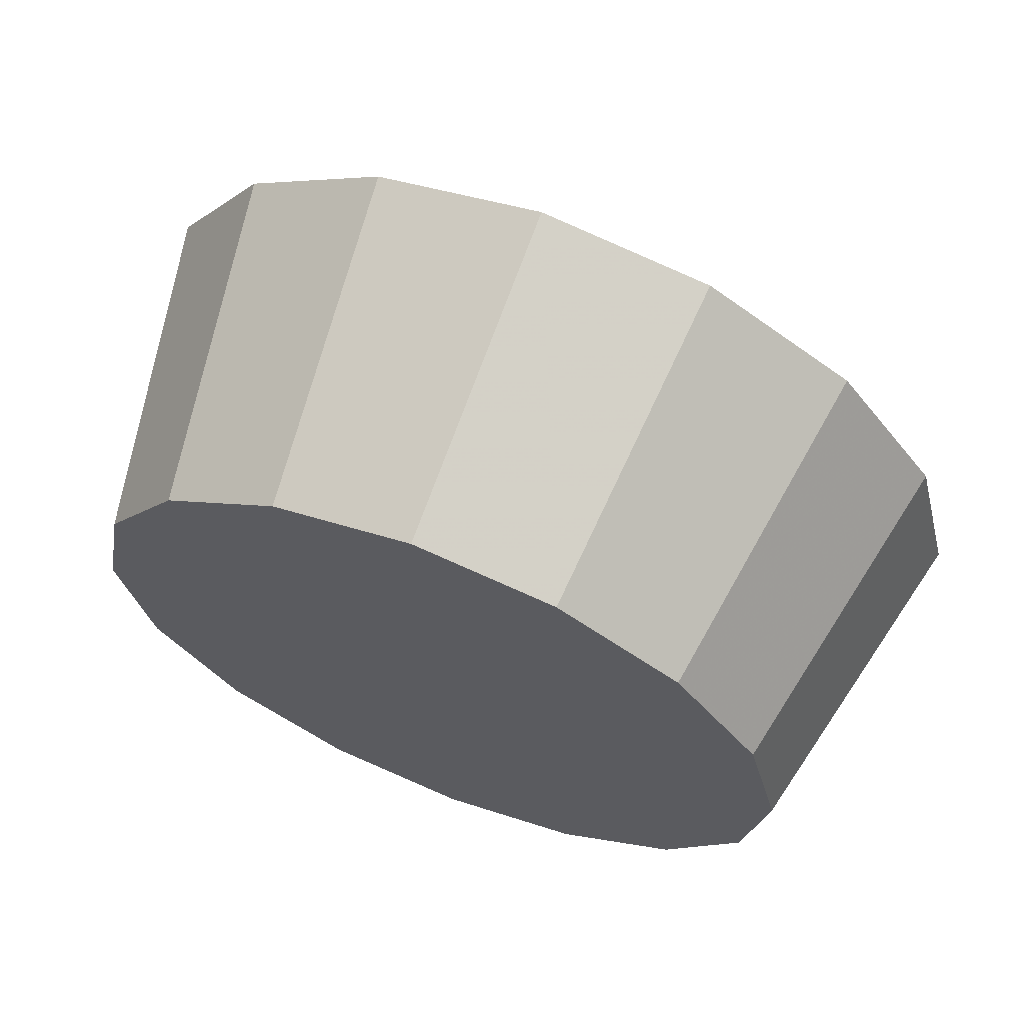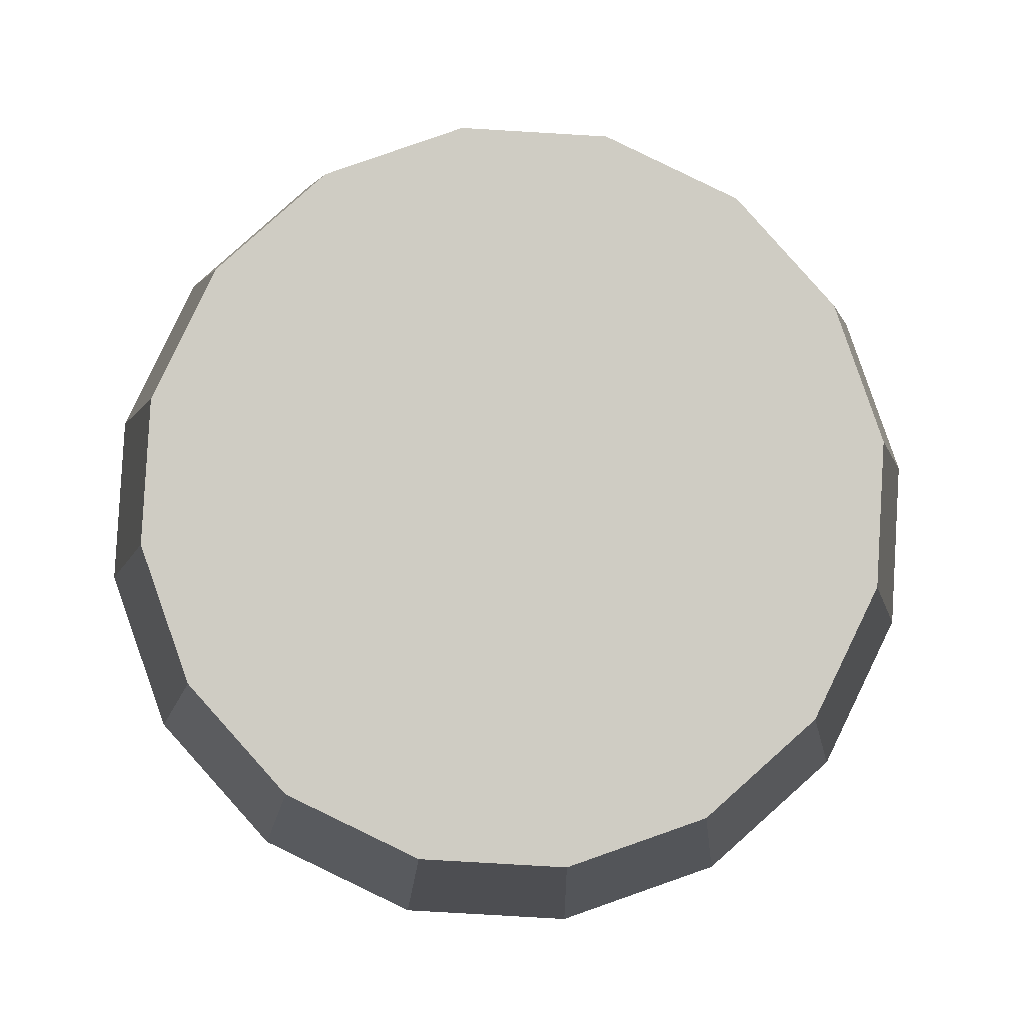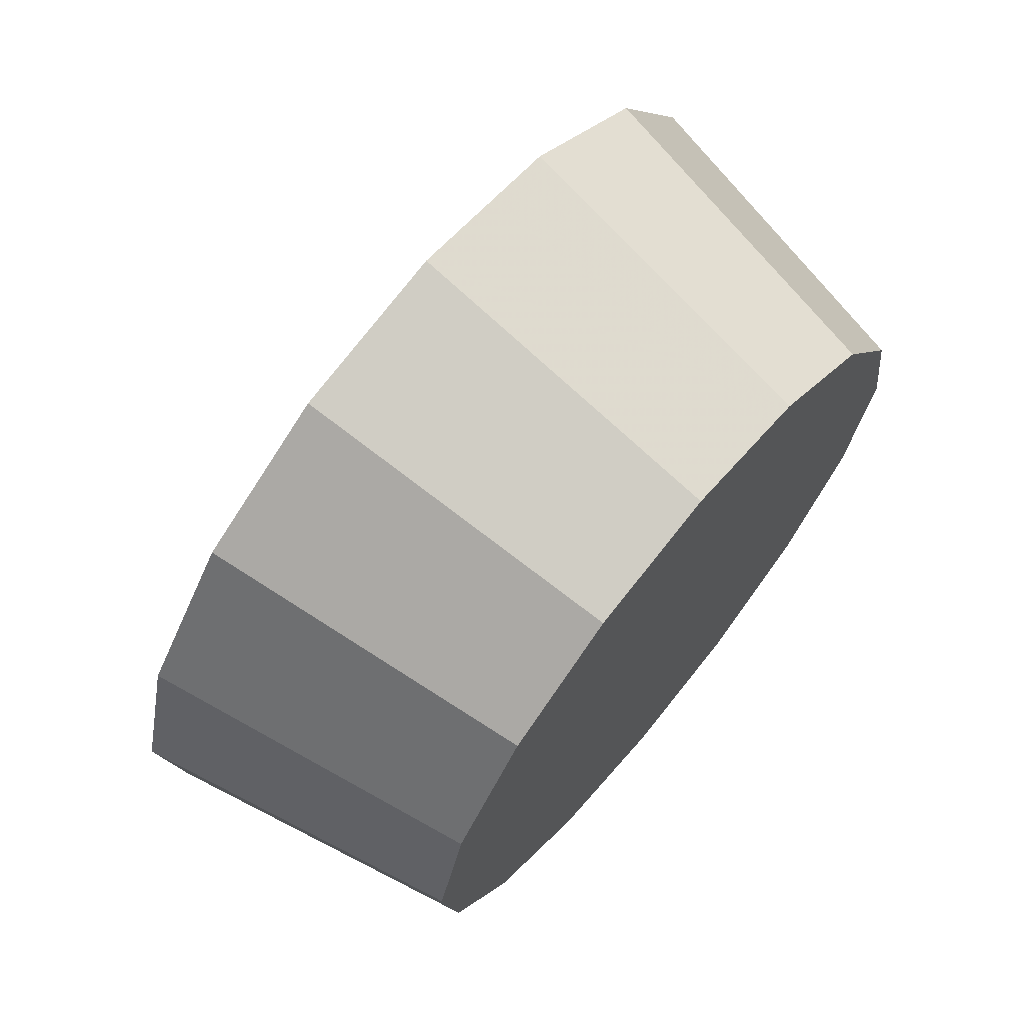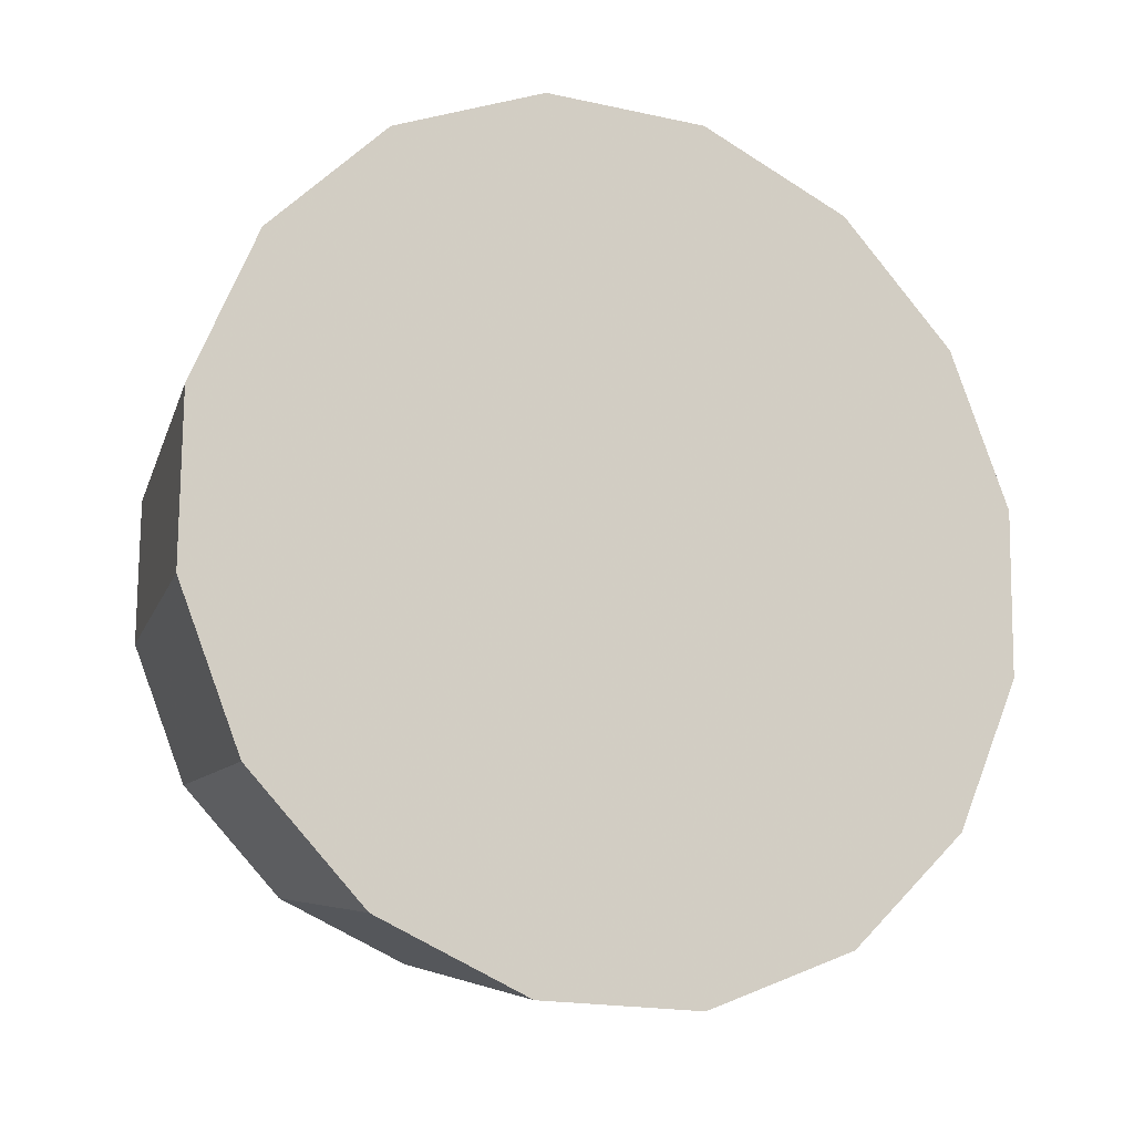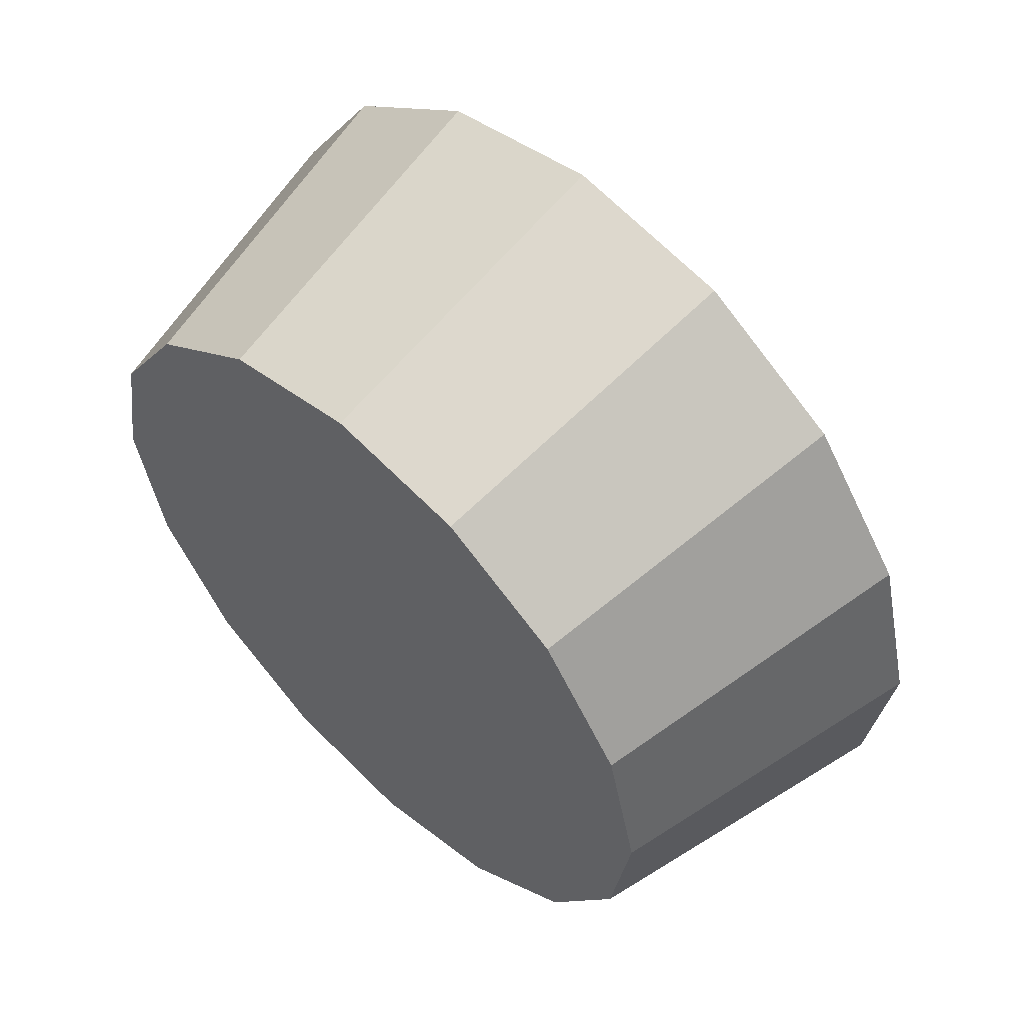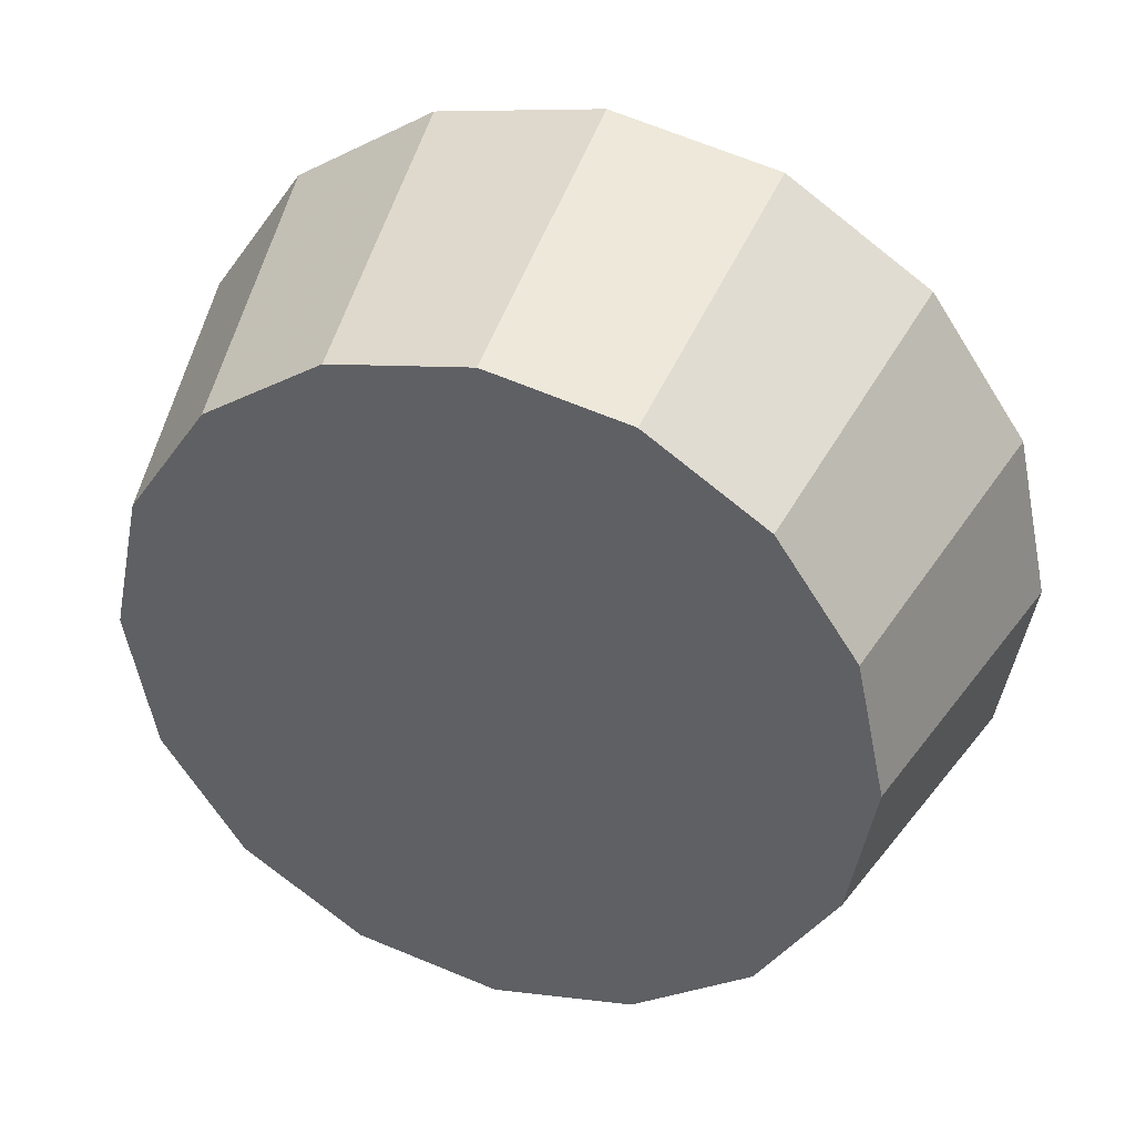
<metadata>
{"format":"obj","ext":"obj","renderer":"f3d","projection":"perspective","resolution":1024,"background":"white","views":[{"elev":29.1,"azim":163.7,"up":"+Y"},{"elev":-39.6,"azim":135.9,"up":"+Y"},{"elev":7.4,"azim":67.8,"up":"+Y"},{"elev":24.1,"azim":-74.8,"up":"+Y"},{"elev":-0.2,"azim":105.6,"up":"+Z"},{"elev":1.5,"azim":161.2,"up":"+Y"}]}
</metadata>
<code>
v -2.532 -5.105 -1.057
v -2.531 -5.084 -1.076
v -2.539 -5.067 -1.098
v -2.555 -5.059 -1.121
v -2.577 -5.06 -1.14
v -2.601 -5.07 -1.153
v -2.624 -5.088 -1.157
v -2.641 -5.111 -1.153
v -2.651 -5.134 -1.14
v -2.652 -5.156 -1.121
v -2.644 -5.172 -1.098
v -2.628 -5.18 -1.076
v -2.606 -5.179 -1.057
v -2.582 -5.169 -1.044
v -2.56 -5.152 -1.039
v -2.542 -5.129 -1.044
v -2.592 -5.12 -1.098
v -2.592 -5.12 -1.098
v -2.592 -5.12 -1.098
v -2.592 -5.12 -1.098
v -2.592 -5.12 -1.098
v -2.592 -5.12 -1.098
v -2.592 -5.12 -1.098
v -2.592 -5.12 -1.098
v -2.592 -5.12 -1.098
v -2.592 -5.12 -1.098
v -2.592 -5.12 -1.098
v -2.592 -5.12 -1.098
v -2.592 -5.12 -1.098
v -2.592 -5.12 -1.098
v -2.592 -5.12 -1.098
v -2.592 -5.12 -1.098
v -2.558 -5.065 -1.009
v -2.557 -5.04 -1.031
v -2.567 -5.02 -1.058
v -2.586 -5.011 -1.085
v -2.612 -5.012 -1.108
v -2.64 -5.024 -1.123
v -2.667 -5.045 -1.128
v -2.688 -5.072 -1.123
v -2.7 -5.1 -1.108
v -2.701 -5.126 -1.085
v -2.691 -5.145 -1.058
v -2.672 -5.155 -1.031
v -2.646 -5.154 -1.009
v -2.618 -5.142 -0.9935
v -2.591 -5.121 -0.9881
v -2.57 -5.094 -0.9935
v -2.629 -5.083 -1.058
v -2.629 -5.083 -1.058
v -2.629 -5.083 -1.058
v -2.629 -5.083 -1.058
v -2.629 -5.083 -1.058
v -2.629 -5.083 -1.058
v -2.629 -5.083 -1.058
v -2.629 -5.083 -1.058
v -2.629 -5.083 -1.058
v -2.629 -5.083 -1.058
v -2.629 -5.083 -1.058
v -2.629 -5.083 -1.058
v -2.629 -5.083 -1.058
v -2.629 -5.083 -1.058
v -2.629 -5.083 -1.058
v -2.629 -5.083 -1.058
f 33 34 49
f 49 34 50
f 34 35 50
f 50 35 51
f 35 36 51
f 51 36 52
f 36 37 52
f 52 37 53
f 37 38 53
f 53 38 54
f 38 39 54
f 54 39 55
f 39 40 55
f 55 40 56
f 40 41 56
f 56 41 57
f 41 42 57
f 57 42 58
f 42 43 58
f 58 43 59
f 43 44 59
f 59 44 60
f 44 45 60
f 60 45 61
f 45 46 61
f 61 46 62
f 46 47 62
f 62 47 63
f 47 48 63
f 63 48 64
f 48 33 64
f 64 33 49
f 2 1 17
f 2 17 18
f 3 2 18
f 3 18 19
f 4 3 19
f 4 19 20
f 5 4 20
f 5 20 21
f 6 5 21
f 6 21 22
f 7 6 22
f 7 22 23
f 8 7 23
f 8 23 24
f 9 8 24
f 9 24 25
f 10 9 25
f 10 25 26
f 11 10 26
f 11 26 27
f 12 11 27
f 12 27 28
f 13 12 28
f 13 28 29
f 14 13 29
f 14 29 30
f 15 14 30
f 15 30 31
f 16 15 31
f 16 31 32
f 1 16 32
f 1 32 17
f 49 50 17
f 17 50 18
f 50 51 18
f 18 51 19
f 51 52 19
f 19 52 20
f 52 53 20
f 20 53 21
f 53 54 21
f 21 54 22
f 54 55 22
f 22 55 23
f 55 56 23
f 23 56 24
f 56 57 24
f 24 57 25
f 57 58 25
f 25 58 26
f 58 59 26
f 26 59 27
f 59 60 27
f 27 60 28
f 60 61 28
f 28 61 29
f 61 62 29
f 29 62 30
f 62 63 30
f 30 63 31
f 63 64 31
f 31 64 32
f 64 49 32
f 32 49 17
f 1 2 33
f 33 2 34
f 2 3 34
f 34 3 35
f 3 4 35
f 35 4 36
f 4 5 36
f 36 5 37
f 5 6 37
f 37 6 38
f 6 7 38
f 38 7 39
f 7 8 39
f 39 8 40
f 8 9 40
f 40 9 41
f 9 10 41
f 41 10 42
f 10 11 42
f 42 11 43
f 11 12 43
f 43 12 44
f 12 13 44
f 44 13 45
f 13 14 45
f 45 14 46
f 14 15 46
f 46 15 47
f 15 16 47
f 47 16 48
f 16 1 48
f 48 1 33

</code>
